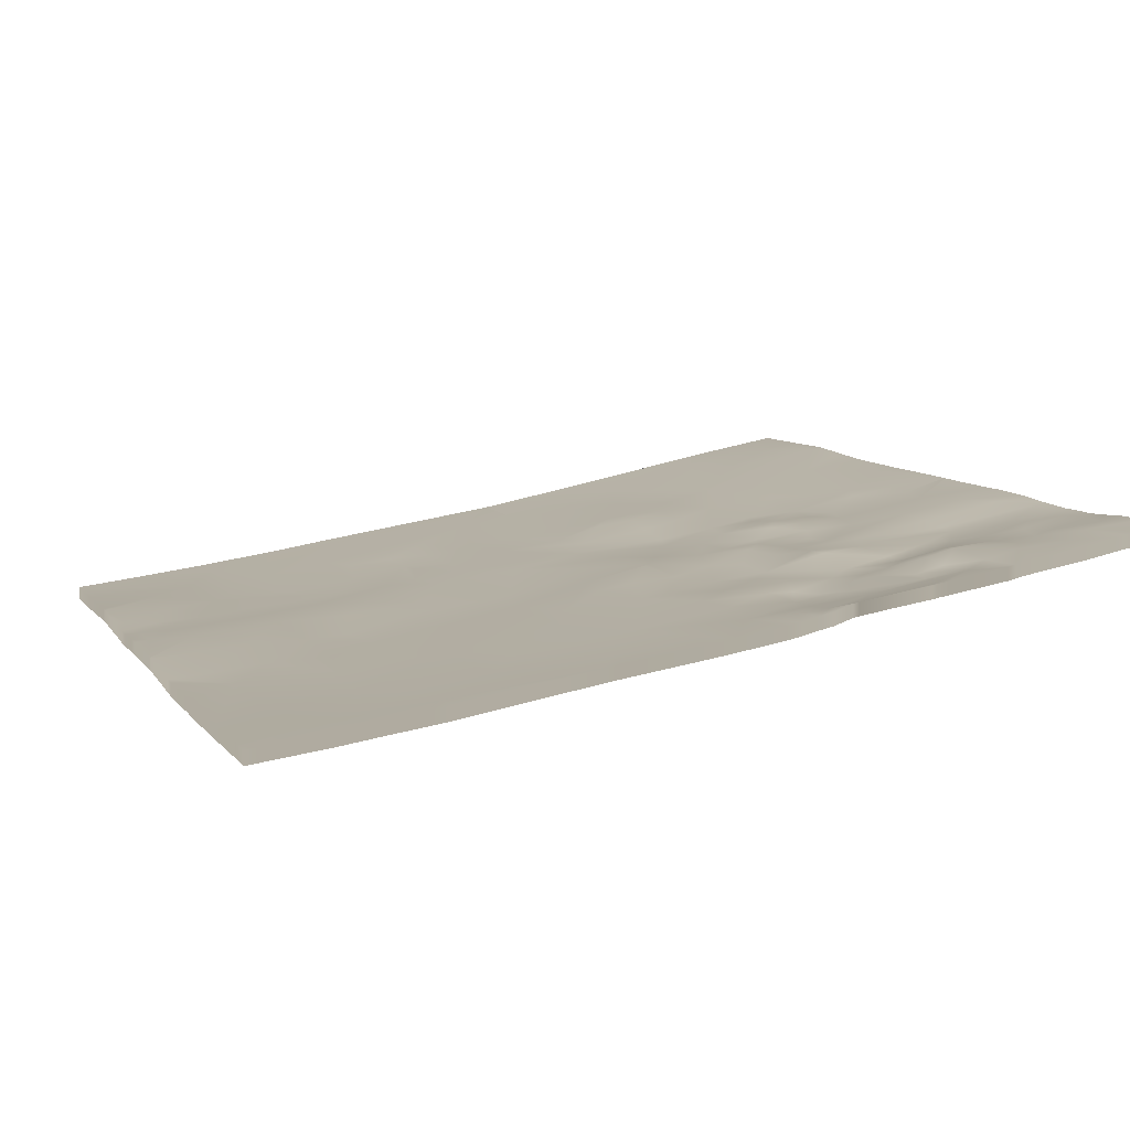
<metadata>
{"format":"obj","ext":"obj","renderer":"f3d","projection":"perspective","resolution":1024,"background":"white","views":[{"elev":3.1,"azim":159.8,"up":"+Y"}]}
</metadata>
<code>
v -1.894 0.1026 -2
v -1.905 0.1091 -1.957
v -1.94 0.1131 -2
v -1.84 0.09181 -2
v -1.718 0.06729 -1.996
v -1.739 0.07113 -2
v -1.723 0.06807 -2
v -1.717 0.06687 -2
v -1.674 0.05926 -2
v -1.609 0.0448 -1.982
v -1.627 0.05028 -2
v -1.606 0.04262 -2
v -1.59 0.0388 -2
v -1.948 0.115 -2
v -1.937 0.1189 -1.937
v -1.971 0.1195 -2
v -2 0.1289 -1.963
v -2 0.1271 -1.982
v -2 0.1301 -1.955
v -1.966 0.1271 -1.925
v -1.923 0.1156 -1.883
v -1.984 0.1298 -1.878
v -1.905 0.1107 -1.891
v -1.875 0.1044 -1.906
v -1.853 0.09949 -1.943
v -1.861 0.1054 -1.875
v -1.919 0.1165 -1.844
v -1.978 0.1303 -1.83
v -1.942 0.1244 -1.816
v -1.94 0.1236 -1.785
v -1.993 0.1416 -1.755
v -2 0.1373 -1.804
v -2 0.142 -1.767
v -2 0.1363 -1.823
v -1.883 0.1104 -1.746
v -1.881 0.1087 -1.827
v -1.855 0.1025 -1.796
v -1.824 0.08861 -2
v -1.812 0.08889 -1.945
v -1.815 0.08638 -2
v -1.813 0.0989 -1.878
v -1.783 0.08145 -1.906
v -1.781 0.08924 -1.875
v -1.782 0.07989 -1.963
v -1.806 0.08398 -2
v -1.779 0.07763 -1.936
v -1.744 0.06993 -1.938
v -1.75 0.07271 -1.906
v -1.75 0.07743 -1.875
v -1.821 0.09595 -1.838
v -1.783 0.08345 -1.812
v -1.826 0.09765 -1.78
v -1.797 0.0999 -1.726
v -1.775 0.0859 -1.843
v -1.779 0.08572 -1.789
v -1.771 0.09478 -1.738
v -1.719 0.08853 -1.748
v -1.75 0.0765 -1.844
v -1.751 0.07737 -1.812
v -1.968 0.1428 -1.699
v -1.949 0.1442 -1.648
v -2 0.1482 -1.724
v -2 0.1503 -1.707
v -2 0.1675 -1.525
v -1.93 0.1446 -1.585
v -2 0.1676 -1.522
v -1.94 0.1504 -1.532
v -1.947 0.1571 -1.489
v -2 0.168 -1.519
v -1.881 0.1137 -1.723
v -1.879 0.1213 -1.691
v -1.88 0.1281 -1.641
v -1.843 0.1257 -1.522
v -1.894 0.145 -1.48
v -1.787 0.1017 -1.697
v -1.761 0.09795 -1.666
v -1.82 0.1153 -1.618
v -1.762 0.09797 -1.626
v -1.829 0.1209 -1.57
v -1.774 0.1076 -1.593
v -1.814 0.1213 -1.521
v -1.783 0.1157 -1.559
v -1.75 0.1094 -1.544
v -1.766 0.1168 -1.52
v -1.705 0.101 -1.499
v -1.674 0.05519 -1.945
v -1.712 0.07076 -1.887
v -1.669 0.05682 -1.912
v -1.688 0.06463 -1.875
v -1.634 0.05175 -2
v -1.61 0.04403 -1.937
v -1.652 0.05152 -1.872
v -1.624 0.04412 -1.875
v -1.719 0.06929 -1.844
v -1.717 0.07303 -1.802
v -1.685 0.06626 -1.839
v -1.689 0.07103 -1.78
v -1.635 0.05223 -1.844
v -1.645 0.06144 -1.807
v -1.611 0.05092 -1.835
v -1.635 0.06098 -1.75
v -1.654 0.06738 -1.733
v -1.583 0.03892 -1.964
v -1.569 0.03329 -2
v -1.54 0.03131 -1.928
v -1.556 0.03936 -1.855
v -1.553 0.02935 -2
v -1.439 0.01761 -1.869
v -1.474 0.01815 -1.941
v -1.546 0.04254 -1.811
v -1.586 0.0512 -1.774
v -1.505 0.04181 -1.736
v -1.537 0.04705 -1.734
v -1.601 0.0568 -1.713
v -1.716 0.09025 -1.723
v -1.719 0.08964 -1.678
v -1.716 0.09155 -1.628
v -1.682 0.08759 -1.623
v -1.696 0.08342 -1.673
v -1.656 0.07275 -1.669
v -1.625 0.07062 -1.641
v -1.708 0.09269 -1.596
v -1.718 0.09544 -1.566
v -1.67 0.0904 -1.524
v -1.639 0.07999 -1.585
v -1.675 0.08619 -1.566
v -1.573 0.06068 -1.667
v -1.521 0.0541 -1.664
v -1.562 0.06941 -1.598
v -1.483 0.04626 -1.659
v -1.57 0.07062 -1.591
v -1.596 0.07609 -1.549
v -1.571 0.07393 -1.49
v -1.638 0.08567 -1.47
v -1.497 0.05236 -1.589
v -1.528 0.06336 -1.521
v -1.981 0.1752 -1.392
v -2 0.1701 -1.498
v -1.902 0.1511 -1.454
v -1.924 0.1737 -1.279
v -2 0.1892 -1.292
v -2 0.1825 -1.36
v -2 0.1974 -1.229
v -2 0.1974 -1.229
v -1.855 0.153 -1.309
v -1.833 0.1403 -1.376
v -1.8 0.1482 -1.24
v -1.82 0.1262 -1.468
v -1.76 0.1148 -1.469
v -1.773 0.1185 -1.437
v -1.755 0.1271 -1.345
v -1.727 0.1314 -1.261
v -1.987 0.2023 -1.174
v -1.956 0.2023 -1.085
v -2 0.2114 -1.089
v -2 0.207 -1.149
v -1.868 0.1753 -1.146
v -1.979 0.2135 -1
v -2 0.2152 -1.038
v -2 0.2181 -1
v -1.888 0.1941 -1
v -1.85 0.1789 -1.062
v -1.875 0.1909 -1
v -1.719 0.1448 -1.096
v -1.863 0.1881 -1
v -1.687 0.1292 -1.184
v -1.711 0.1056 -1.451
v -1.2 -0.03505 -1.967
v -1.314 -0.01479 -2
v -1.202 -0.03689 -2
v -1.7 0.1141 -1.371
v -1.175 -0.04161 -2
v -1.651 0.09238 -1.44
v -1.65 0.1018 -1.383
v -1.574 0.08636 -1.369
v -1.706 0.1235 -1.308
v -1.657 0.1128 -1.324
v -1.615 0.1042 -1.309
v -1.644 0.1145 -1.279
v -1.545 0.07495 -1.413
v -1.459 0.0575 -1.435
v -1.09 -0.05626 -2
v -1.095 -0.05189 -1.951
v -1.124 -0.05023 -2
v -1.558 0.08819 -1.323
v -1 -0.06818 -1.971
v -1 -0.0688 -1.98
v -1.015 -0.06796 -2
v -1 -0.07042 -2
v -1.534 0.08809 -1.253
v -1.486 0.07457 -1.307
v -1.612 0.1115 -1.204
v -1.631 0.1259 -1.09
v -1.678 0.1432 -1.023
v -1.815 0.1772 -1
v -1.567 0.1102 -1.116
v -1.501 0.09926 -1.1
v -1.566 0.1211 -1
v -1.566 0.121 -1
v -1.566 0.121 -1
v -1.566 0.121 -1
v -1.394 0.01741 -1.769
v -1.425 0.02874 -1.703
v -1.396 0.02736 -1.624
v -1.411 0.03496 -1.552
v -1.296 0.01618 -1.545
v -1.317 0.02578 -1.493
v -1.371 0.04314 -1.417
v -1.403 0.05442 -1.379
v -1.473 0.08153 -1.216
v -1.415 0.06073 -1.319
v -1.442 0.07249 -1.256
v -1.355 0.04411 -1.36
v -1.373 0.05285 -1.291
v -1.406 0.0675 -1.23
v -1.372 0.05557 -1.254
v -1.271 0.02384 -1.438
v -1.319 0.03715 -1.356
v -1.232 0.01229 -1.487
v -1.219 0.01845 -1.39
v -1.261 0.02837 -1.347
v -1.298 0.04144 -1.281
v -1.211 0.02714 -1.279
v -1.298 0.05579 -1.154
v -1.431 0.08036 -1.152
v -1.368 0.06165 -1.203
v -1.317 0.05449 -1.195
v -1.323 0.07244 -1.035
v -1.565 0.1209 -1
v -1.212 0.03949 -1.153
v -1.16 0.02402 -1.216
v -1.121 0.027 -1.13
v -1.17 0.04326 -1.048
v -1.264 0.06472 -1
v -1.256 0.06328 -1
v -1.251 0.06236 -1
v -1.129 0.01689 -1.253
v -1.067 0.01685 -1.174
v -1.079 0.03322 -1.002
v -1.679 0.146 -1
v -1.361 0.08321 -1
v -1.323 0.07625 -1
v -1.162 0.04691 -1
v -1.079 0.03352 -1
v -1.078 0.03331 -1
v -1.074 0.03268 -1
v -1.496 0.01854 -2
v -1.482 0.01601 -2
v -1.384 0.001138 -1.953
v -1.457 0.01144 -2
v -1.373 -0.003488 -2
v -1.318 -0.004333 -1.846
v -1.273 -0.01711 -1.9
v -1.355 -0.006731 -2
v -1.268 -0.008026 -1.763
v -1.225 -0.006399 -1.64
v -1.189 -0.03389 -1.909
v -1.153 -0.03585 -1.85
v -1.155 -0.02681 -1.745
v -1.057 -0.04004 -1.701
v -1.055 -0.05186 -1.856
v -1 -0.06756 -1.962
v -1.169 -0.01754 -1.671
v -1.106 -0.02445 -1.642
v -1.168 -0.008136 -1.567
v -1.213 -0.00192 -1.573
v -1.112 -0.01117 -1.538
v -1.04 -0.03487 -1.637
v -1 -0.04035 -1.625
v -1 -0.04262 -1.642
v -1.04 -0.02208 -1.536
v -1.062 -0.008911 -1.456
v -1 -0.02638 -1.521
v -1 -0.02675 -1.524
v -1.159 0.004353 -1.455
v -1.125 0.004137 -1.396
v -1.095 0.003282 -1.337
v -1.051 -0.00671 -1.391
v -1 -0.02617 -1.519
v -1.017 -0.01488 -1.424
v -1 -0.02575 -1.514
v -1.016 -0.01141 -1.36
v -1.078 0.009991 -1.256
v -1.042 -0.003609 -1.32
v -1 -0.01121 -1.335
v -1 -0.01335 -1.356
v -1 -0.007113 -1.306
v -1.01 -0.004212 -1.294
v -1 0.004878 -1.21
v -1 -1.1e-05 -1.25
v -1 0.005851 -1.2
v -1 0.01339 -1.083
v -1 0.005954 -1.199
v -1 0.01962 -1.015
v -1 0.02114 -1
v -1 -0.06143 -1.873
v -1 -0.05465 -1.781
v -1 -0.05045 -1.735
v -2 0.1435 -1.755
v -2 0.1266 -2
v -2 0.1329 -1.907
v -2 0.1327 -1.88
v -2 0.1337 -1.849
v -2 0.156 -1.655
v -2 0.1645 -1.556
v -2 0.1585 -1.623
v -1 -0.01767 -1.421
v -1 -0.01586 -1.4
v -1 -0.005434 -1.291
v -2 0.1787 -1.402
v -2 0.1758 -1.435
v -2 0.1802 -1.383
v -2 0.1975 -1.229
v -2 0.204 -1.182
v -2 0.2053 -1.171
v -1.94 0.09863 -2
v -1.894 0.08813 -2
v -1.84 0.07737 -2
v -1.739 0.0567 -2
v -1.723 0.05364 -2
v -1.717 0.05244 -2
v -1.674 0.04483 -2
v -1.627 0.03585 -2
v -1.606 0.02819 -2
v -1.59 0.02437 -2
v -1.971 0.1051 -2
v -1.948 0.1006 -2
v -2 0.1144 -1.963
v -2 0.1127 -1.982
v -2 0.1157 -1.955
v -2 0.1276 -1.767
v -2 0.1229 -1.804
v -2 0.1218 -1.823
v -1.824 0.07418 -2
v -1.815 0.07195 -2
v -1.806 0.06955 -2
v -2 0.1359 -1.707
v -2 0.1338 -1.724
v -2 0.1532 -1.522
v -2 0.153 -1.525
v -2 0.1536 -1.519
v -1.634 0.03732 -2
v -1.569 0.01886 -2
v -1.553 0.01492 -2
v -2 0.1556 -1.498
v -2 0.1747 -1.292
v -2 0.1681 -1.36
v -2 0.183 -1.229
v -2 0.1969 -1.089
v -2 0.1926 -1.149
v -2 0.2008 -1.038
v -1.979 0.1991 -1
v -2 0.2036 -1
v -1.888 0.1796 -1
v -1.875 0.1765 -1
v -1.863 0.1737 -1
v -1.314 -0.02922 -2
v -1.202 -0.05133 -2
v -1.175 -0.05605 -2
v -1.124 -0.06467 -2
v -1.09 -0.07069 -2
v -1 -0.08323 -1.98
v -1 -0.08261 -1.971
v -1.015 -0.08239 -2
v -1 -0.08485 -2
v -1.815 0.1628 -1
v -1.566 0.1066 -1
v -1.566 0.1067 -1
v -1.566 0.1066 -1
v -1.566 0.1065 -1
v -1.565 0.1064 -1
v -1.256 0.04884 -1
v -1.264 0.05028 -1
v -1.251 0.04793 -1
v -1.679 0.1316 -1
v -1.361 0.06878 -1
v -1.323 0.06181 -1
v -1.162 0.03248 -1
v -1.079 0.01908 -1
v -1.078 0.01887 -1
v -1.074 0.01824 -1
v -1.496 0.004109 -2
v -1.482 0.001575 -2
v -1.457 -0.002995 -2
v -1.373 -0.01792 -2
v -1.355 -0.02116 -2
v -1 -0.082 -1.962
v -1 -0.05706 -1.642
v -1 -0.05479 -1.625
v -1 -0.04118 -1.524
v -1 -0.04081 -1.521
v -1 -0.0406 -1.519
v -1 -0.04019 -1.514
v -1 -0.02779 -1.356
v -1 -0.02564 -1.335
v -1 -0.02155 -1.306
v -1 -0.01444 -1.25
v -1 -0.009555 -1.21
v -1 -0.008582 -1.2
v -1 -0.008479 -1.199
v -1 -0.001042 -1.083
v -1 0.005189 -1.015
v -1 0.006711 -1
v -1 -0.07586 -1.873
v -1 -0.06909 -1.781
v -1 -0.06488 -1.735
v -2 0.1291 -1.755
v -2 0.1122 -2
v -2 0.1185 -1.907
v -2 0.1183 -1.88
v -2 0.1193 -1.849
v -2 0.1416 -1.655
v -2 0.15 -1.556
v -2 0.1441 -1.623
v -1 -0.03211 -1.421
v -1 -0.03029 -1.4
v -1 -0.01987 -1.291
v -2 0.1642 -1.402
v -2 0.1614 -1.435
v -2 0.1657 -1.383
v -2 0.1831 -1.229
v -2 0.1896 -1.182
v -2 0.1908 -1.171
f 3 2 1
f 1 2 4
f 7 6 5
f 7 5 8
f 8 5 9
f 12 11 10
f 12 10 13
f 16 15 14
f 16 17 15
f 16 18 17
f 19 15 17
f 19 20 15
f 15 20 21
f 20 22 21
f 2 14 15
f 2 3 14
f 23 2 15
f 15 21 23
f 2 23 24
f 24 25 2
f 26 24 23
f 22 28 27
f 29 27 28
f 32 31 30
f 32 33 31
f 32 28 34
f 32 30 28
f 28 30 29
f 30 31 35
f 22 27 21
f 27 29 36
f 27 23 21
f 23 27 36
f 36 26 23
f 30 36 29
f 36 30 37
f 35 37 30
f 25 4 2
f 25 38 4
f 40 25 39
f 40 38 25
f 25 24 41
f 26 41 24
f 41 39 25
f 39 41 42
f 42 41 43
f 44 40 39
f 44 45 40
f 46 44 39
f 6 44 5
f 6 45 44
f 44 46 47
f 42 46 39
f 46 42 48
f 48 47 46
f 48 42 43
f 49 48 43
f 26 36 50
f 50 36 37
f 26 50 41
f 50 37 51
f 35 52 37
f 52 51 37
f 52 35 53
f 43 50 54
f 41 50 43
f 54 50 51
f 51 52 55
f 52 53 56
f 56 55 52
f 56 57 55
f 58 49 43
f 43 54 58
f 59 58 54
f 51 59 54
f 59 51 55
f 62 61 60
f 62 63 61
f 66 65 64
f 66 67 65
f 67 69 68
f 67 66 69
f 31 60 70
f 70 35 31
f 70 60 71
f 61 71 60
f 71 61 72
f 65 72 61
f 65 67 73
f 74 67 68
f 74 73 67
f 75 70 71
f 35 70 53
f 75 53 70
f 71 72 75
f 75 72 76
f 72 77 76
f 75 56 53
f 76 77 78
f 72 65 77
f 65 73 79
f 79 77 65
f 79 80 77
f 79 73 81
f 79 81 82
f 80 78 77
f 82 80 79
f 80 82 83
f 84 82 81
f 84 83 82
f 85 83 84
f 5 44 86
f 44 47 86
f 47 48 87
f 48 49 87
f 47 87 88
f 89 88 87
f 90 5 86
f 90 9 5
f 90 10 11
f 90 86 10
f 10 86 91
f 47 88 86
f 88 89 92
f 91 88 93
f 86 88 91
f 88 92 93
f 87 58 94
f 49 58 87
f 58 59 95
f 95 94 58
f 89 94 96
f 87 94 89
f 94 95 96
f 59 55 95
f 55 57 95
f 97 96 95
f 97 95 57
f 96 98 92
f 89 96 92
f 99 98 96
f 98 99 100
f 98 93 92
f 96 97 101
f 101 99 96
f 97 57 102
f 102 101 97
f 10 91 103
f 103 13 10
f 103 104 13
f 103 91 105
f 91 93 105
f 106 105 93
f 105 104 103
f 105 107 104
f 105 106 108
f 108 109 105
f 93 98 100
f 110 100 99
f 93 100 106
f 110 106 100
f 99 101 111
f 111 110 99
f 110 108 106
f 110 111 112
f 111 114 113
f 113 112 111
f 57 56 115
f 56 75 116
f 116 115 56
f 75 76 116
f 76 78 117
f 117 116 76
f 119 117 118
f 116 117 119
f 115 116 119
f 57 115 102
f 102 119 120
f 115 119 102
f 102 120 114
f 114 101 102
f 120 119 118
f 121 114 120
f 120 118 121
f 78 80 122
f 122 117 78
f 80 83 123
f 123 122 80
f 122 118 117
f 85 123 83
f 85 124 123
f 118 122 125
f 122 123 126
f 126 125 122
f 123 124 126
f 125 121 118
f 124 125 126
f 111 101 114
f 114 121 127
f 113 114 127
f 127 112 113
f 128 112 127
f 129 128 127
f 128 129 130
f 121 125 131
f 131 127 121
f 132 131 125
f 127 131 129
f 125 124 132
f 132 134 133
f 124 134 132
f 131 132 133
f 129 131 135
f 135 130 129
f 131 133 136
f 136 135 131
f 69 137 68
f 69 138 137
f 139 68 137
f 139 74 68
f 137 141 140
f 137 142 141
f 141 143 140
f 141 144 143
f 137 140 139
f 139 140 145
f 145 146 139
f 145 140 147
f 74 139 148
f 148 73 74
f 148 81 73
f 146 148 139
f 84 148 149
f 81 148 84
f 150 149 148
f 149 85 84
f 148 146 150
f 147 146 145
f 151 150 146
f 146 147 151
f 152 151 147
f 153 140 143
f 153 155 154
f 153 156 155
f 154 157 153
f 155 158 154
f 155 159 158
f 159 160 158
f 161 154 158
f 157 154 162
f 161 162 154
f 161 163 162
f 140 153 147
f 147 153 157
f 147 162 164
f 157 162 147
f 163 164 162
f 163 165 164
f 166 152 147
f 85 149 167
f 149 150 167
f 170 169 168
f 167 150 151
f 171 167 151
f 170 168 172
f 171 173 167
f 85 167 134
f 134 124 85
f 173 134 167
f 173 171 174
f 174 175 173
f 176 171 151
f 151 152 176
f 171 176 177
f 177 174 171
f 174 177 175
f 178 175 177
f 176 152 179
f 179 177 176
f 179 178 177
f 134 173 180
f 180 133 134
f 175 180 173
f 133 180 181
f 181 136 133
f 184 183 182
f 175 178 185
f 187 183 186
f 187 188 183
f 188 182 183
f 189 188 187
f 185 179 190
f 178 179 185
f 175 185 191
f 191 180 175
f 185 190 191
f 152 166 179
f 164 166 147
f 179 166 192
f 166 164 193
f 164 195 194
f 164 165 195
f 194 193 164
f 192 190 179
f 196 190 192
f 192 166 196
f 196 166 193
f 197 190 196
f 199 194 198
f 199 193 194
f 199 196 193
f 199 200 196
f 200 197 196
f 200 201 197
f 112 108 110
f 112 202 108
f 112 128 130
f 112 130 203
f 203 202 112
f 203 135 204
f 130 135 203
f 135 136 205
f 205 204 135
f 208 207 206
f 205 208 206
f 205 136 181
f 209 181 180
f 205 181 208
f 208 181 209
f 191 209 180
f 191 190 210
f 212 211 191
f 191 210 212
f 209 191 211
f 214 213 209
f 209 211 214
f 215 211 212
f 211 215 216
f 216 214 211
f 207 208 217
f 208 209 213
f 208 213 218
f 219 207 217
f 217 208 220
f 220 218 221
f 208 218 220
f 213 214 216
f 216 218 213
f 218 216 222
f 222 221 218
f 221 222 223
f 224 223 222
f 210 197 225
f 190 197 210
f 212 210 225
f 212 225 215
f 215 226 216
f 215 225 226
f 227 226 225
f 224 227 225
f 225 197 224
f 197 229 228
f 197 201 229
f 228 224 197
f 227 216 226
f 227 222 216
f 222 227 224
f 224 228 230
f 223 224 230
f 223 230 231
f 231 233 232
f 230 233 231
f 235 228 234
f 235 230 228
f 236 230 235
f 236 233 230
f 232 238 237
f 232 233 239
f 195 240 194
f 198 194 240
f 229 241 228
f 242 228 241
f 234 228 242
f 236 243 233
f 243 239 233
f 243 244 239
f 245 239 244
f 246 239 245
f 107 105 247
f 109 247 105
f 109 248 247
f 250 109 249
f 250 248 109
f 250 249 251
f 249 109 108
f 202 252 108
f 254 249 253
f 254 251 249
f 249 108 252
f 249 252 253
f 254 168 169
f 254 253 168
f 252 202 255
f 255 253 252
f 204 202 203
f 202 204 255
f 256 255 204
f 205 256 204
f 206 256 205
f 219 206 207
f 168 253 257
f 184 168 183
f 184 172 168
f 168 257 183
f 183 257 258
f 255 257 253
f 257 255 258
f 259 258 255
f 258 259 260
f 258 261 183
f 186 261 262
f 186 183 261
f 260 261 258
f 255 256 259
f 259 256 263
f 264 259 263
f 263 256 265
f 256 206 266
f 265 256 266
f 219 266 206
f 266 219 265
f 264 265 267
f 259 264 260
f 263 265 264
f 260 264 268
f 269 260 268
f 269 270 260
f 264 267 268
f 271 268 267
f 267 272 271
f 274 271 273
f 274 268 271
f 269 268 274
f 219 217 275
f 220 275 217
f 275 265 219
f 275 267 265
f 275 220 276
f 276 272 275
f 220 221 277
f 277 276 220
f 221 223 237
f 237 277 221
f 231 237 223
f 275 272 267
f 272 276 278
f 273 272 279
f 273 271 272
f 280 279 272
f 280 281 279
f 272 278 280
f 282 280 278
f 276 277 278
f 277 237 283
f 283 284 277
f 278 277 282
f 284 282 277
f 285 282 284
f 285 286 282
f 285 288 287
f 285 284 288
f 284 283 288
f 232 237 231
f 238 283 237
f 289 288 283
f 289 290 288
f 238 289 283
f 238 291 289
f 293 232 292
f 291 232 293
f 291 238 232
f 246 232 239
f 246 294 232
f 246 295 294
f 294 292 232
f 262 261 296
f 296 260 297
f 296 261 260
f 298 297 260
f 270 298 260
f 33 299 31
f 300 18 16
f 19 301 20
f 302 20 301
f 302 22 20
f 303 34 28
f 303 22 302
f 303 28 22
f 299 60 31
f 299 62 60
f 304 61 63
f 306 305 65
f 306 61 304
f 306 65 61
f 64 65 305
f 281 280 307
f 308 282 286
f 308 280 282
f 308 307 280
f 309 287 288
f 309 288 290
f 311 310 137
f 311 137 138
f 310 312 137
f 142 137 312
f 144 313 143
f 313 153 143
f 313 314 153
f 314 315 153
f 315 156 153
f 3 1 316
f 317 316 1
f 1 4 317
f 318 317 4
f 6 7 319
f 320 319 7
f 7 8 320
f 321 320 8
f 8 9 321
f 322 321 9
f 11 12 323
f 324 323 12
f 12 13 324
f 325 324 13
f 16 14 326
f 327 326 14
f 17 18 328
f 329 328 18
f 19 17 330
f 328 330 17
f 14 3 327
f 316 327 3
f 33 32 331
f 332 331 32
f 32 34 332
f 333 332 34
f 4 38 318
f 334 318 38
f 38 40 334
f 335 334 40
f 40 45 335
f 336 335 45
f 45 6 336
f 319 336 6
f 63 62 337
f 338 337 62
f 66 64 339
f 340 339 64
f 69 66 341
f 339 341 66
f 9 90 322
f 342 322 90
f 90 11 342
f 323 342 11
f 13 104 325
f 343 325 104
f 104 107 343
f 344 343 107
f 138 69 345
f 341 345 69
f 141 142 346
f 347 346 142
f 144 141 348
f 346 348 141
f 155 156 349
f 350 349 156
f 159 155 351
f 349 351 155
f 158 160 352
f 353 352 160
f 160 159 353
f 351 353 159
f 161 158 354
f 352 354 158
f 163 161 355
f 354 355 161
f 165 163 356
f 355 356 163
f 169 170 357
f 358 357 170
f 170 172 358
f 359 358 172
f 184 182 360
f 361 360 182
f 187 186 362
f 363 362 186
f 182 188 361
f 364 361 188
f 188 189 364
f 365 364 189
f 189 187 365
f 362 365 187
f 195 165 366
f 356 366 165
f 199 198 367
f 368 367 198
f 200 199 369
f 367 369 199
f 201 200 370
f 369 370 200
f 229 201 371
f 370 371 201
f 235 234 372
f 373 372 234
f 236 235 374
f 372 374 235
f 240 195 375
f 366 375 195
f 198 240 368
f 375 368 240
f 241 229 376
f 371 376 229
f 242 241 377
f 376 377 241
f 234 242 373
f 377 373 242
f 243 236 378
f 374 378 236
f 244 243 379
f 378 379 243
f 245 244 380
f 379 380 244
f 246 245 381
f 380 381 245
f 107 247 344
f 382 344 247
f 247 248 382
f 383 382 248
f 248 250 383
f 384 383 250
f 250 251 384
f 385 384 251
f 251 254 385
f 386 385 254
f 254 169 386
f 357 386 169
f 172 184 359
f 360 359 184
f 186 262 363
f 387 363 262
f 270 269 388
f 389 388 269
f 274 273 390
f 391 390 273
f 269 274 389
f 390 389 274
f 273 279 391
f 392 391 279
f 279 281 392
f 393 392 281
f 286 285 394
f 395 394 285
f 285 287 395
f 396 395 287
f 290 289 397
f 398 397 289
f 289 291 398
f 399 398 291
f 293 292 400
f 401 400 292
f 291 293 399
f 400 399 293
f 294 295 402
f 403 402 295
f 295 246 403
f 381 403 246
f 292 294 401
f 402 401 294
f 262 296 387
f 404 387 296
f 296 297 404
f 405 404 297
f 297 298 405
f 406 405 298
f 298 270 406
f 388 406 270
f 299 33 407
f 331 407 33
f 18 300 329
f 408 329 300
f 300 16 408
f 326 408 16
f 301 19 409
f 330 409 19
f 302 301 410
f 409 410 301
f 34 303 333
f 411 333 303
f 303 302 411
f 410 411 302
f 62 299 338
f 407 338 299
f 304 63 412
f 337 412 63
f 305 306 413
f 414 413 306
f 306 304 414
f 412 414 304
f 64 305 340
f 413 340 305
f 281 307 393
f 415 393 307
f 308 286 416
f 394 416 286
f 307 308 415
f 416 415 308
f 287 309 396
f 417 396 309
f 309 290 417
f 397 417 290
f 310 311 418
f 419 418 311
f 311 138 419
f 345 419 138
f 312 310 420
f 418 420 310
f 142 312 347
f 420 347 312
f 313 144 421
f 348 421 144
f 314 313 422
f 421 422 313
f 315 314 423
f 422 423 314
f 156 315 350
f 423 350 315

</code>
